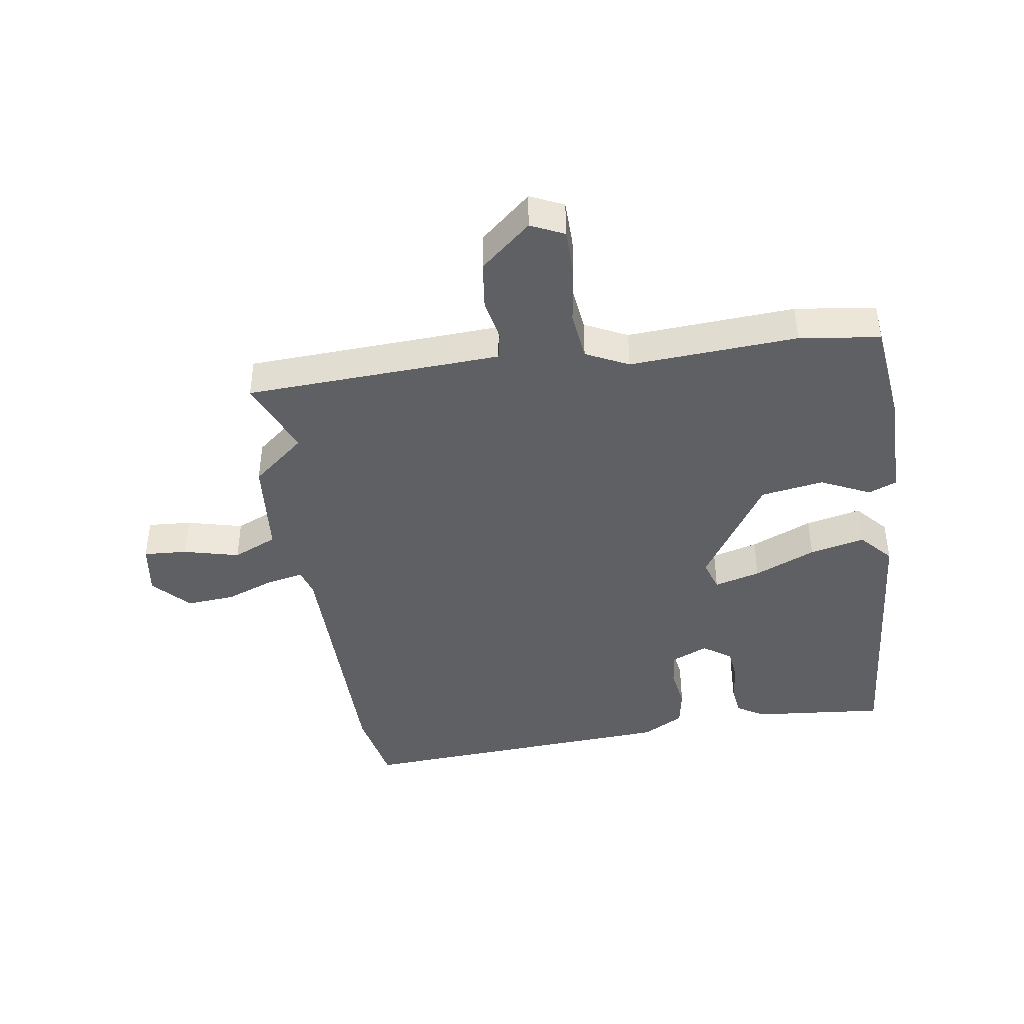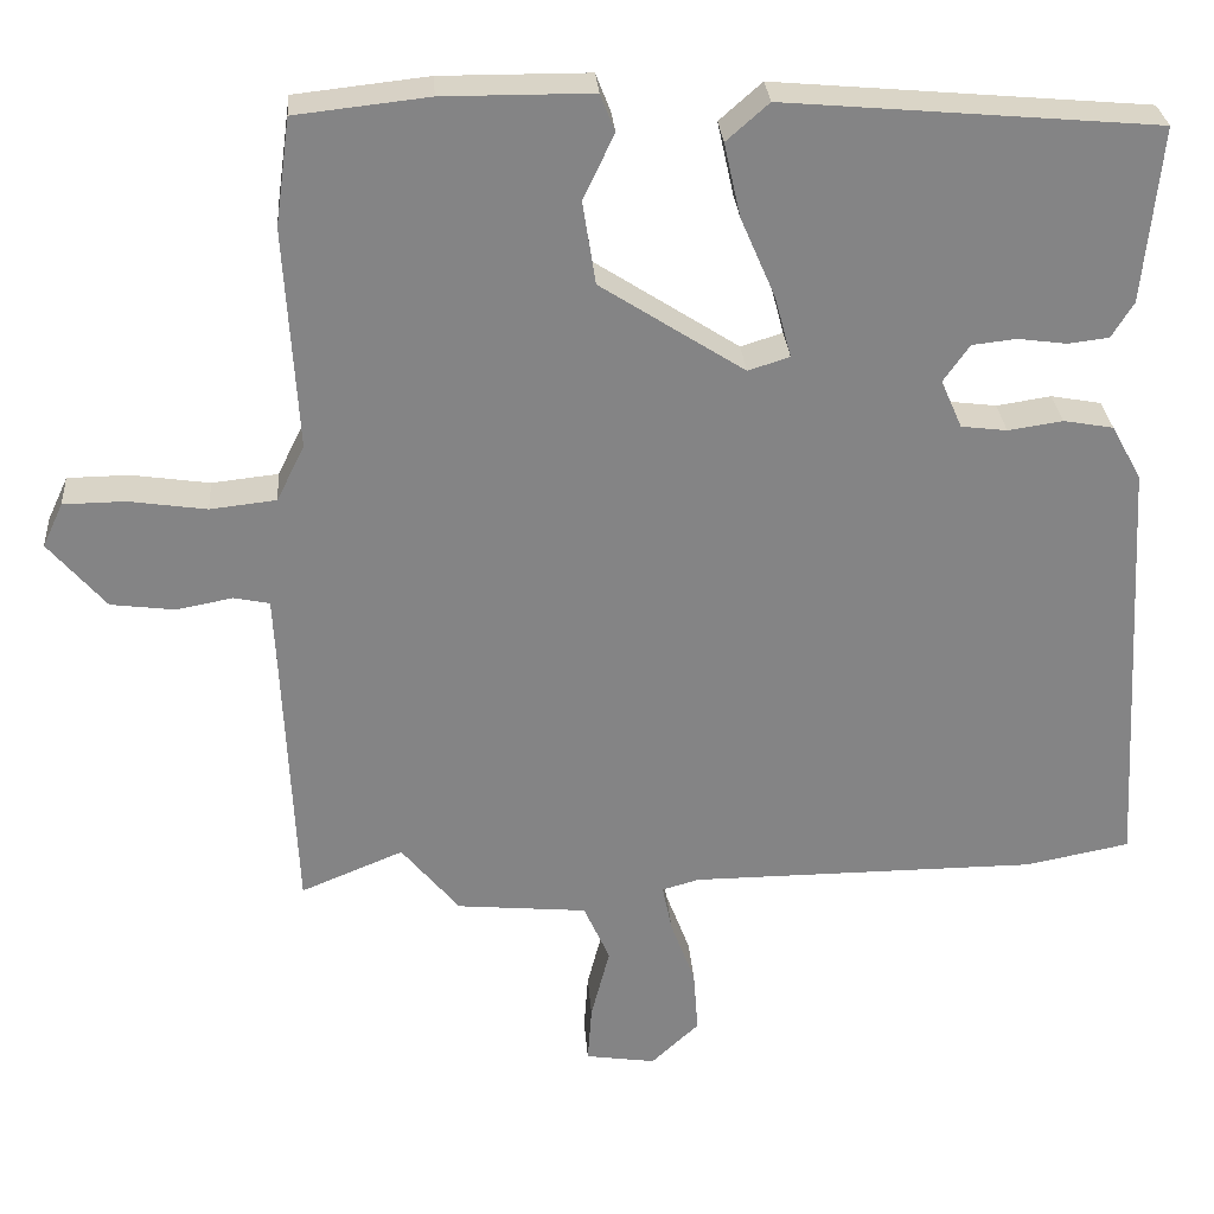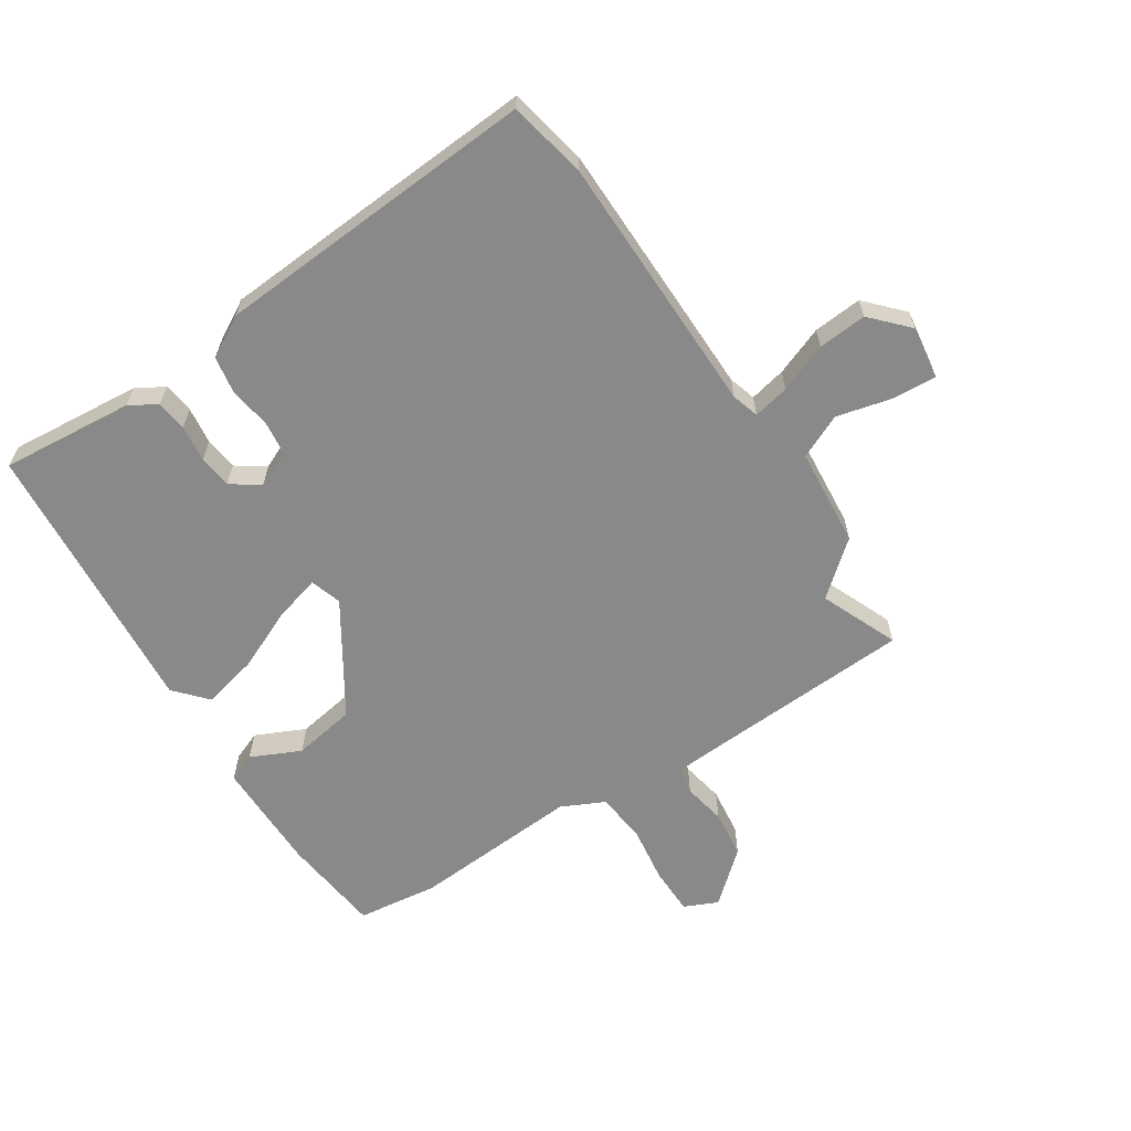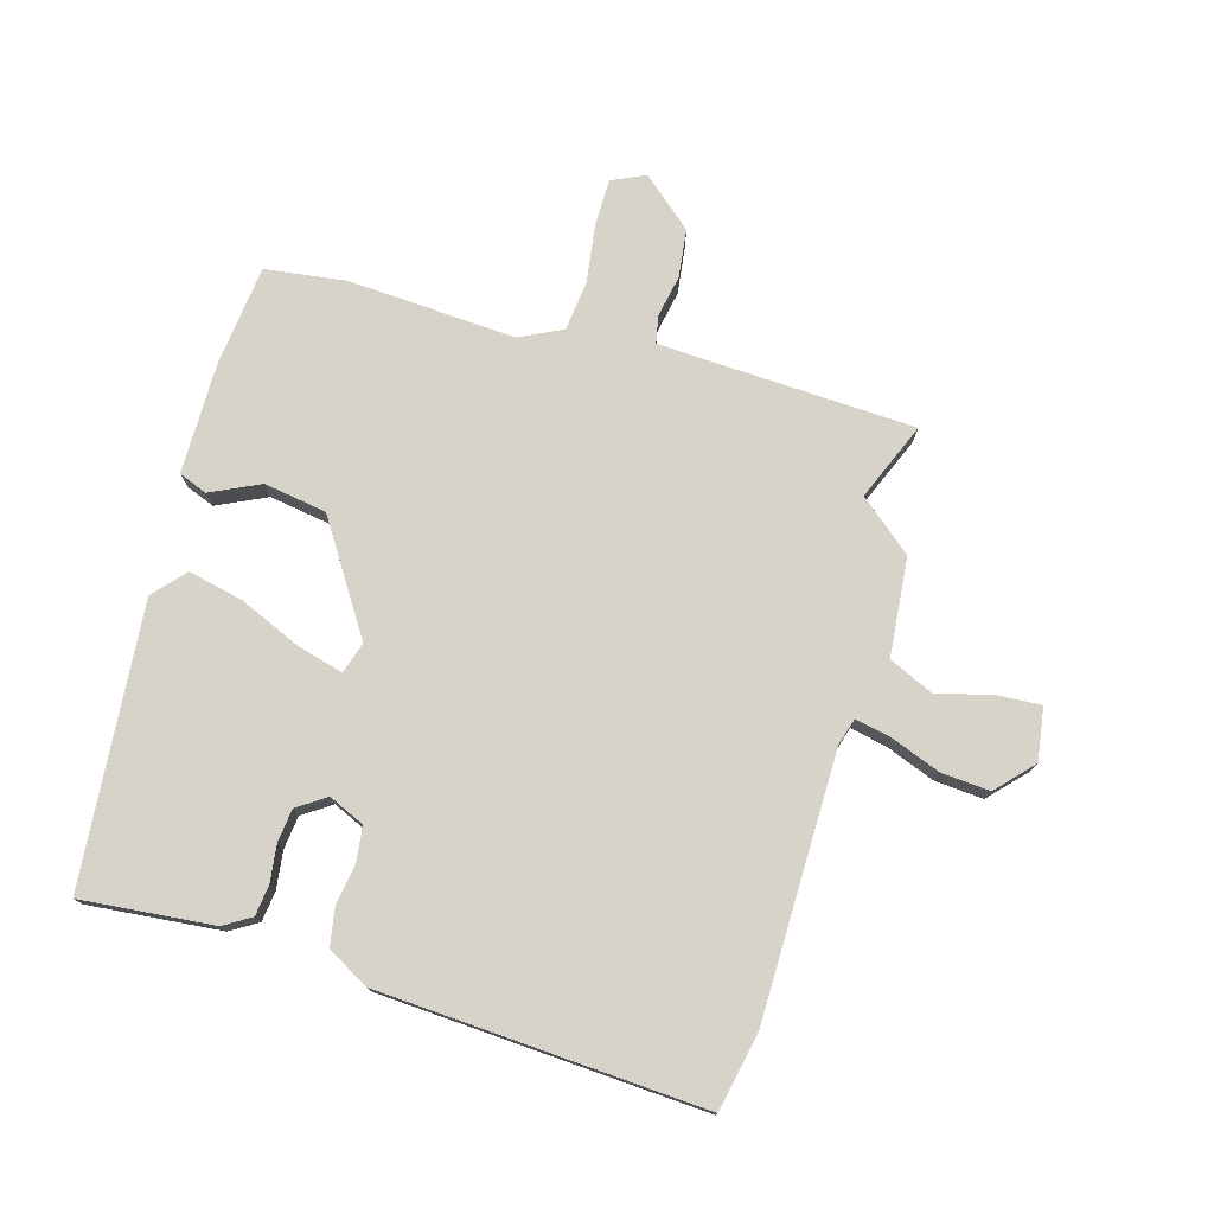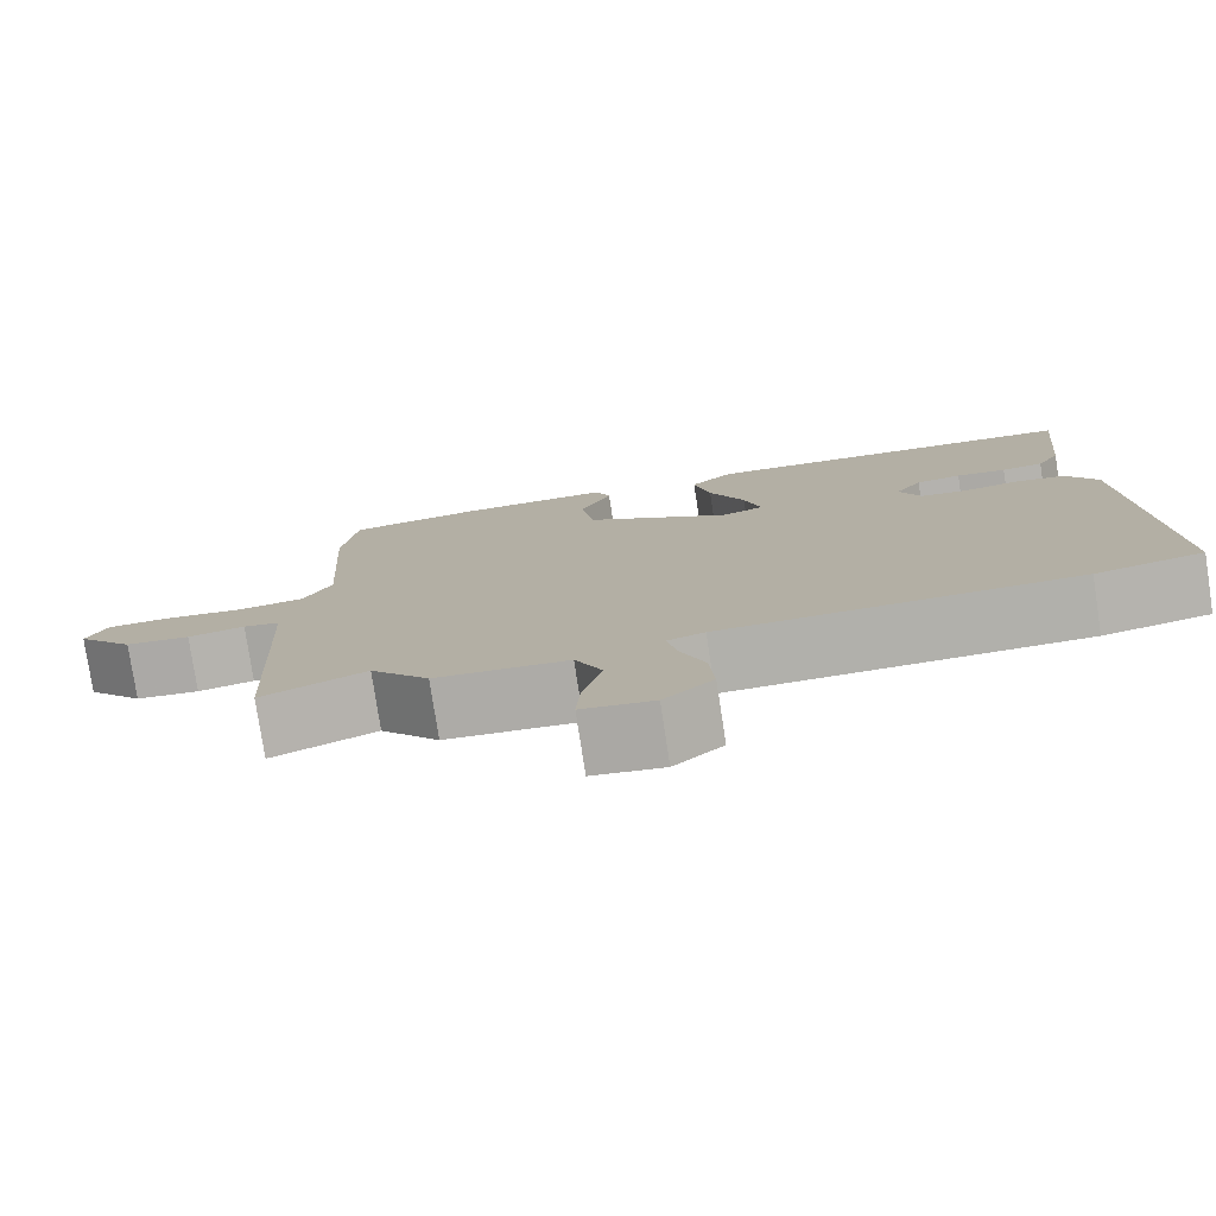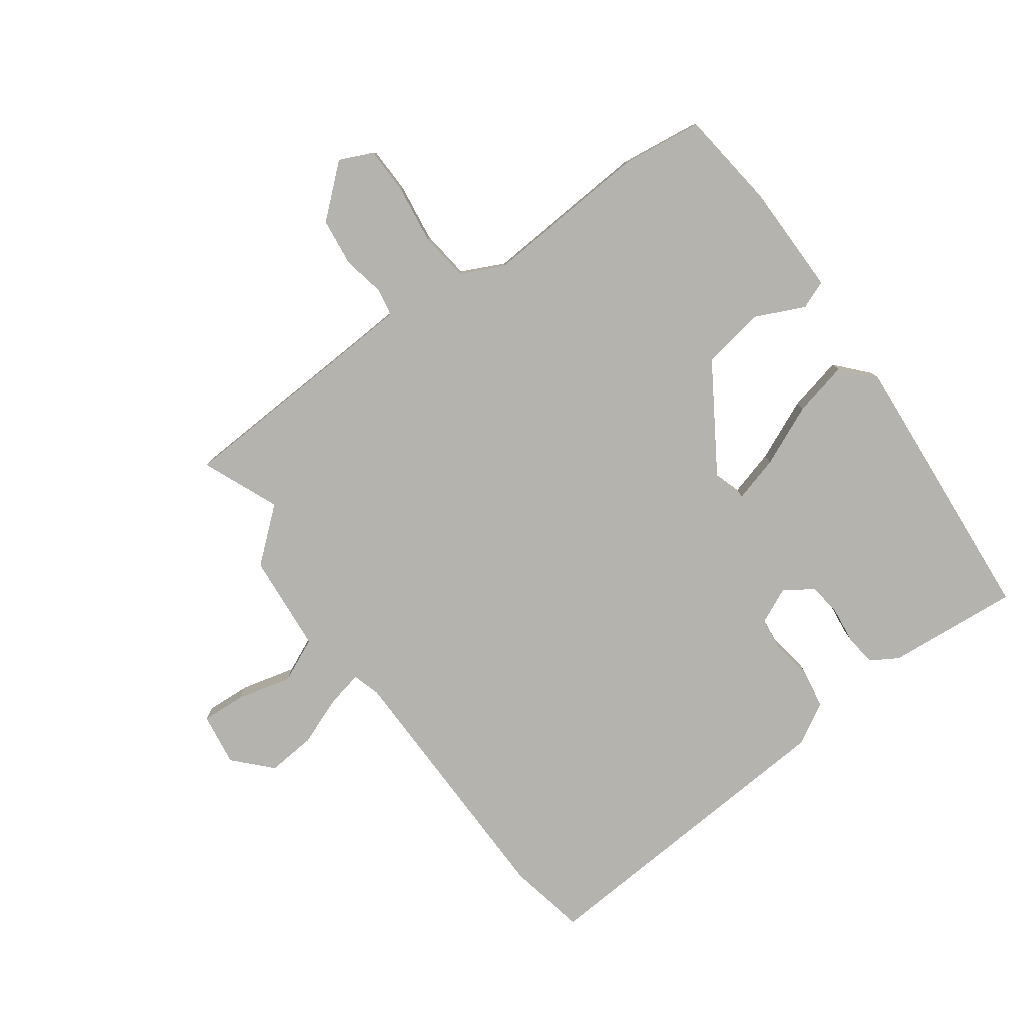
<metadata>
{"format":"obj","ext":"obj","renderer":"f3d","projection":"perspective","resolution":1024,"background":"white","views":[{"elev":-42.5,"azim":-81.2,"up":"+Y"},{"elev":28.8,"azim":-4.3,"up":"+Z"},{"elev":-63.1,"azim":123.5,"up":"+Y"},{"elev":76.2,"azim":106.2,"up":"+Y"},{"elev":-78.4,"azim":8.7,"up":"+Z"},{"elev":-79.9,"azim":-53.5,"up":"+Y"}]}
</metadata>
<code>
v 0.527 0.07 -0.495
v 0.399 0.07 -0.52
v -0.028 0.07 -0.522
v -0.073 0.07 -0.535
v -0.061 0.07 -0.594
v -0.031 0.07 -0.674
v -0.025 0.07 -0.753
v -0.084 0.07 -0.808
v -0.17 0.07 -0.795
v -0.165 0.07 -0.724
v -0.142 0.07 -0.634
v -0.174 0.07 -0.562
v -0.334 0.07 -0.547
v -0.405 0.07 -0.461
v -0.531 0.07 -0.513
v -0.546 0.07 -0.176
v -0.55 0.07 -0.097
v -0.594 0.07 -0.088
v -0.663 0.07 -0.101
v -0.741 0.07 -0.091
v -0.811 0.07 -0.009
v -0.786 0.07 0.045
v -0.71 0.07 0.046
v -0.615 0.07 0.032
v -0.534 0.07 0.041
v -0.5 0.07 0.11
v -0.516 0.07 0.383
v -0.498 0.07 0.514
v -0.335 0.07 0.532
v -0.153 0.07 0.531
v -0.135 0.07 0.485
v -0.173 0.07 0.405
v -0.157 0.07 0.303
v 0.019 0.07 0.189
v 0.07 0.07 0.205
v 0.05 0.07 0.28
v 0.007 0.07 0.38
v -0.013 0.07 0.47
v 0.039 0.07 0.516
v 0.494 0.07 0.476
v 0.473 0.07 0.261
v 0.446 0.07 0.217
v 0.396 0.07 0.211
v 0.336 0.07 0.219
v 0.282 0.07 0.213
v 0.25 0.07 0.167
v 0.276 0.07 0.108
v 0.332 0.07 0.101
v 0.399 0.07 0.111
v 0.46 0.07 0.1
v 0.497 0.07 0.033
v 0.527 0 -0.495
v 0.399 0 -0.52
v -0.028 0 -0.522
v -0.073 0 -0.535
v -0.061 0 -0.594
v -0.031 0 -0.674
v -0.025 0 -0.753
v -0.084 0 -0.808
v -0.17 0 -0.795
v -0.165 0 -0.724
v -0.142 0 -0.634
v -0.174 0 -0.562
v -0.334 0 -0.547
v -0.405 0 -0.461
v -0.531 0 -0.513
v -0.546 0 -0.176
v -0.55 0 -0.097
v -0.594 0 -0.088
v -0.663 0 -0.101
v -0.741 0 -0.091
v -0.811 0 -0.009
v -0.786 0 0.045
v -0.71 0 0.046
v -0.615 0 0.032
v -0.534 0 0.041
v -0.5 0 0.11
v -0.516 0 0.383
v -0.498 0 0.514
v -0.335 0 0.532
v -0.153 0 0.531
v -0.135 0 0.485
v -0.173 0 0.405
v -0.157 0 0.303
v 0.019 0 0.189
v 0.07 0 0.205
v 0.05 0 0.28
v 0.007 0 0.38
v -0.013 0 0.47
v 0.039 0 0.516
v 0.494 0 0.476
v 0.473 0 0.261
v 0.446 0 0.217
v 0.396 0 0.211
v 0.336 0 0.219
v 0.282 0 0.213
v 0.25 0 0.167
v 0.276 0 0.108
v 0.332 0 0.101
v 0.399 0 0.111
v 0.46 0 0.1
v 0.497 0 0.033
f 48 49 50 51
f 47 48 51 1
f 46 47 1 2
f 41 42 43 44
f 41 44 45
f 40 41 45
f 39 40 45
f 36 37 38 39
f 35 36 39 45
f 34 35 45 46
f 29 30 31 32
f 29 32 33
f 26 27 28 29
f 26 29 33
f 25 26 33 34
f 21 22 23 24
f 21 24 25
f 18 19 20 21
f 17 18 21 25
f 16 17 25 34
f 14 15 16 34
f 12 13 14 34
f 8 9 10 11
f 6 7 8 11
f 5 6 11 12
f 4 5 12
f 3 4 12 34
f 2 3 34 46
f 102 101 100 99
f 52 102 99 98
f 53 52 98 97
f 95 94 93 92
f 96 95 92
f 96 92 91
f 96 91 90
f 90 89 88 87
f 96 90 87 86
f 97 96 86 85
f 83 82 81 80
f 84 83 80
f 80 79 78 77
f 84 80 77
f 85 84 77 76
f 75 74 73 72
f 76 75 72
f 72 71 70 69
f 76 72 69 68
f 85 76 68 67
f 85 67 66 65
f 85 65 64 63
f 62 61 60 59
f 62 59 58 57
f 63 62 57 56
f 63 56 55
f 85 63 55 54
f 97 85 54 53
f 1 52 53 2
f 2 53 54 3
f 3 54 55 4
f 4 55 56 5
f 5 56 57 6
f 6 57 58 7
f 7 58 59 8
f 8 59 60 9
f 9 60 61 10
f 10 61 62 11
f 11 62 63 12
f 12 63 64 13
f 13 64 65 14
f 14 65 66 15
f 15 66 67 16
f 16 67 68 17
f 17 68 69 18
f 18 69 70 19
f 19 70 71 20
f 20 71 72 21
f 21 72 73 22
f 22 73 74 23
f 23 74 75 24
f 24 75 76 25
f 25 76 77 26
f 26 77 78 27
f 27 78 79 28
f 28 79 80 29
f 29 80 81 30
f 30 81 82 31
f 31 82 83 32
f 32 83 84 33
f 33 84 85 34
f 34 85 86 35
f 35 86 87 36
f 36 87 88 37
f 37 88 89 38
f 38 89 90 39
f 39 90 91 40
f 40 91 92 41
f 41 92 93 42
f 42 93 94 43
f 43 94 95 44
f 44 95 96 45
f 45 96 97 46
f 46 97 98 47
f 47 98 99 48
f 48 99 100 49
f 49 100 101 50
f 50 101 102 51
f 51 102 52 1

</code>
